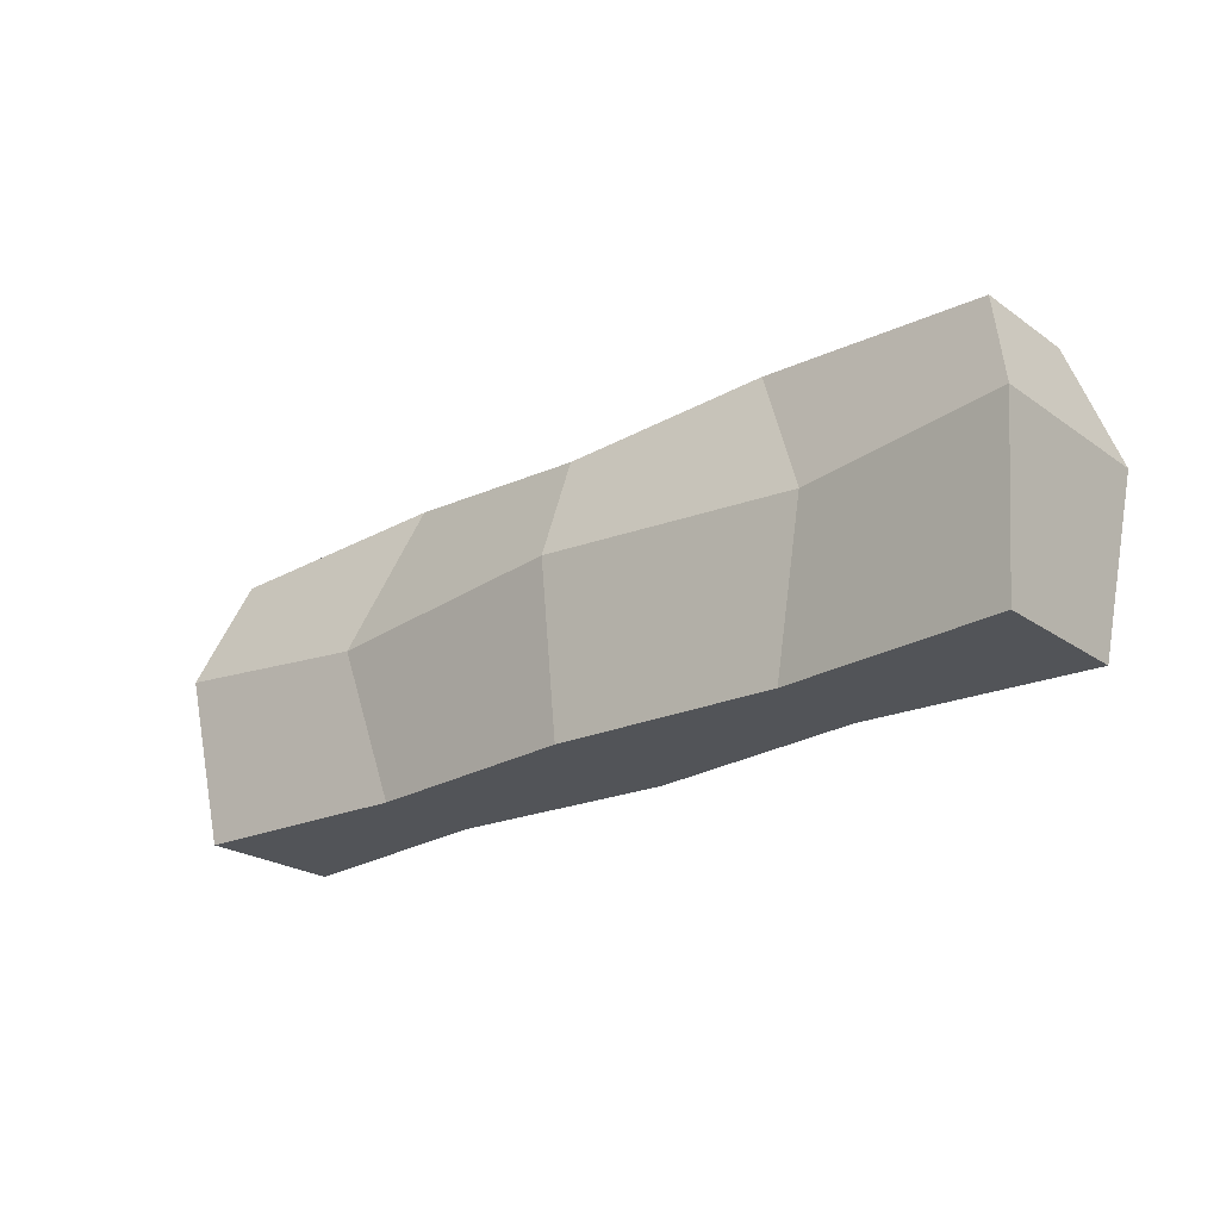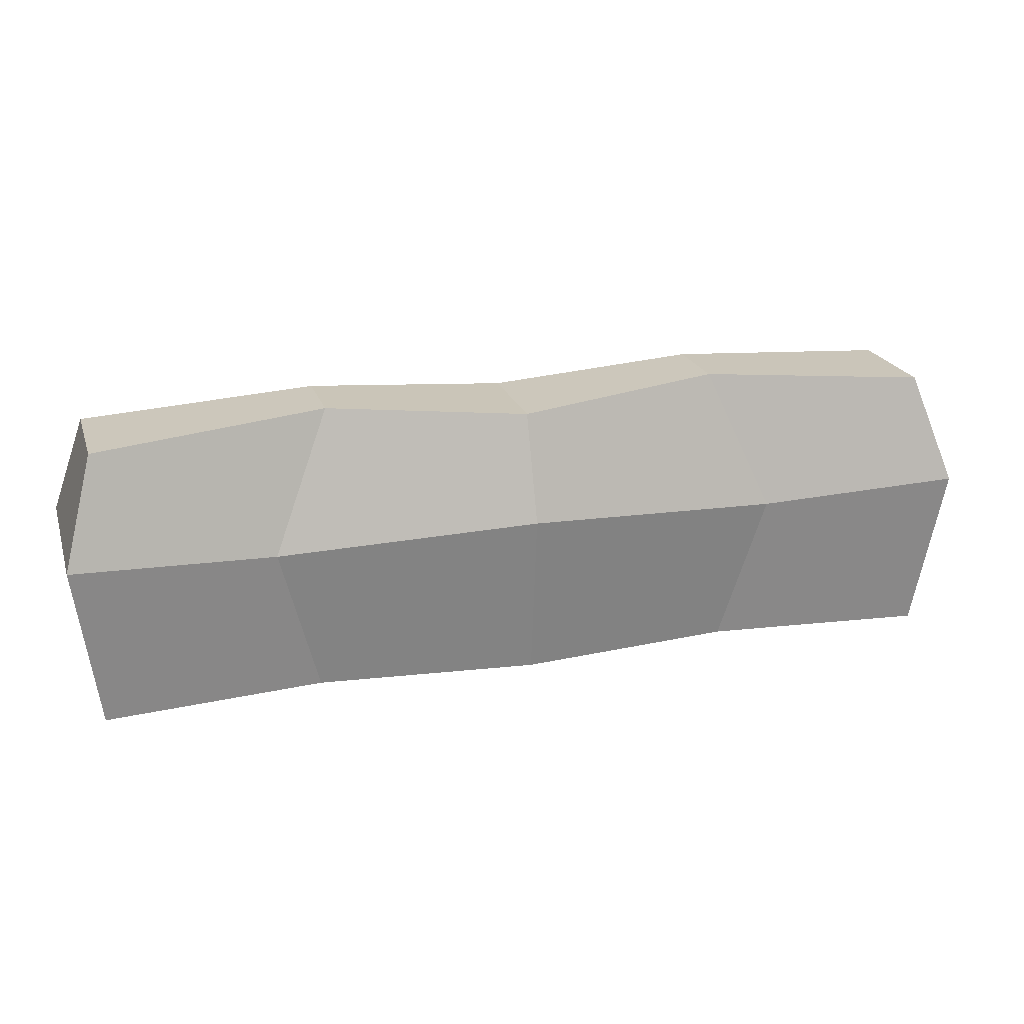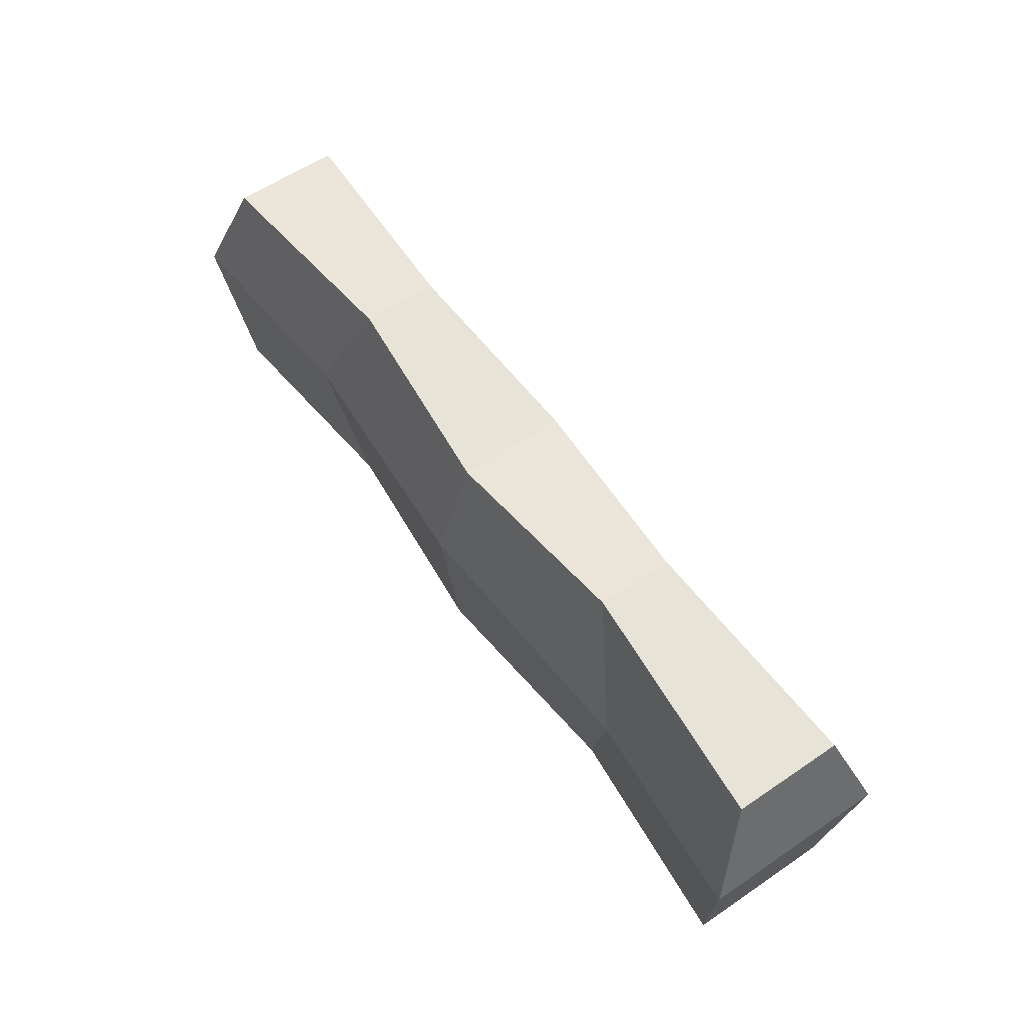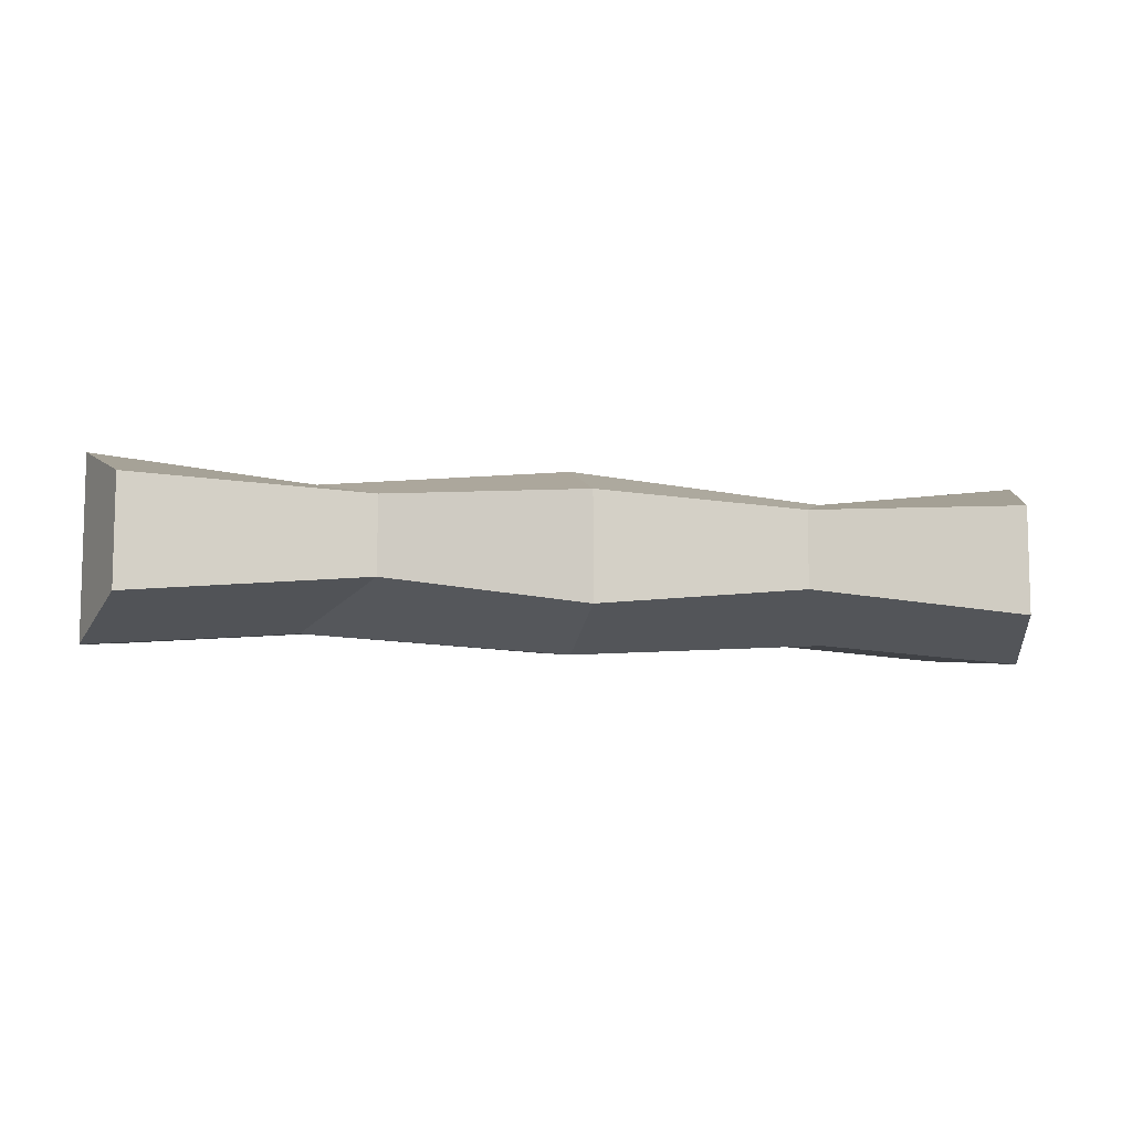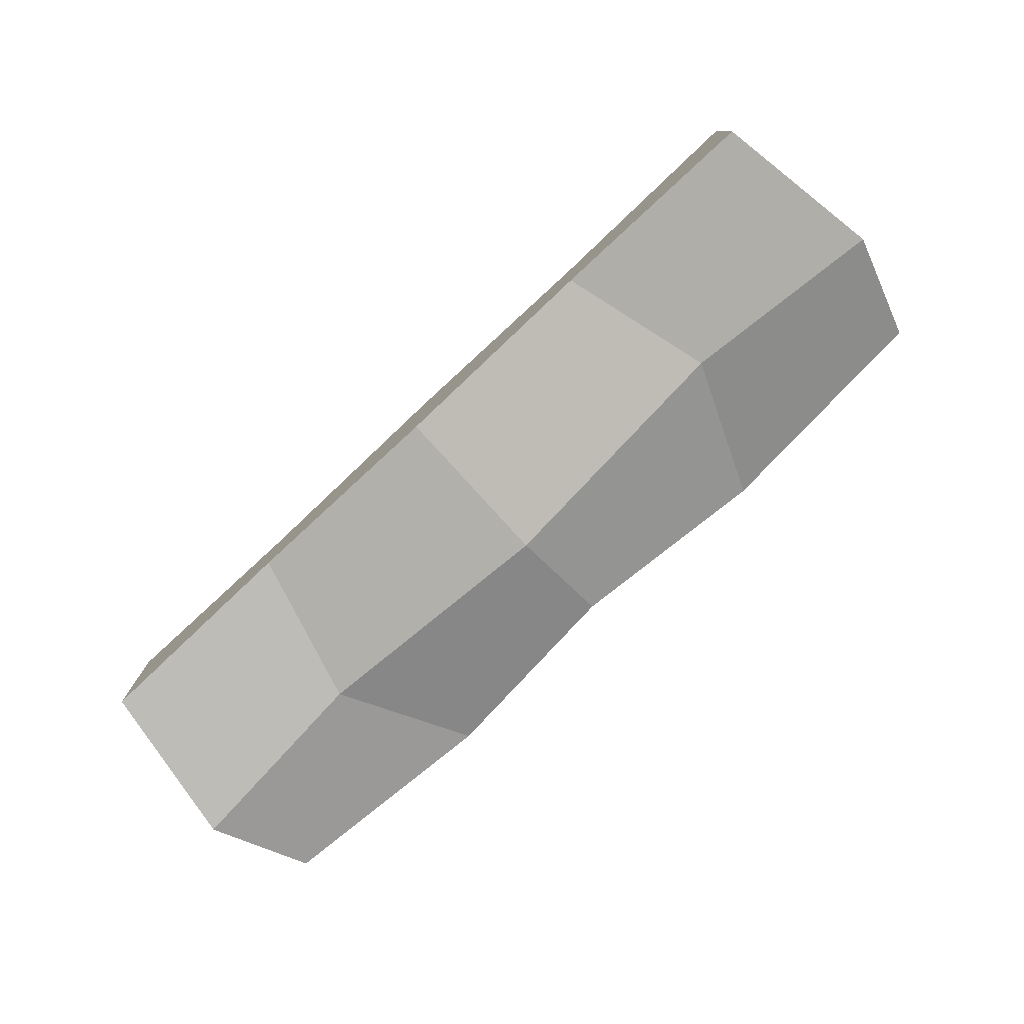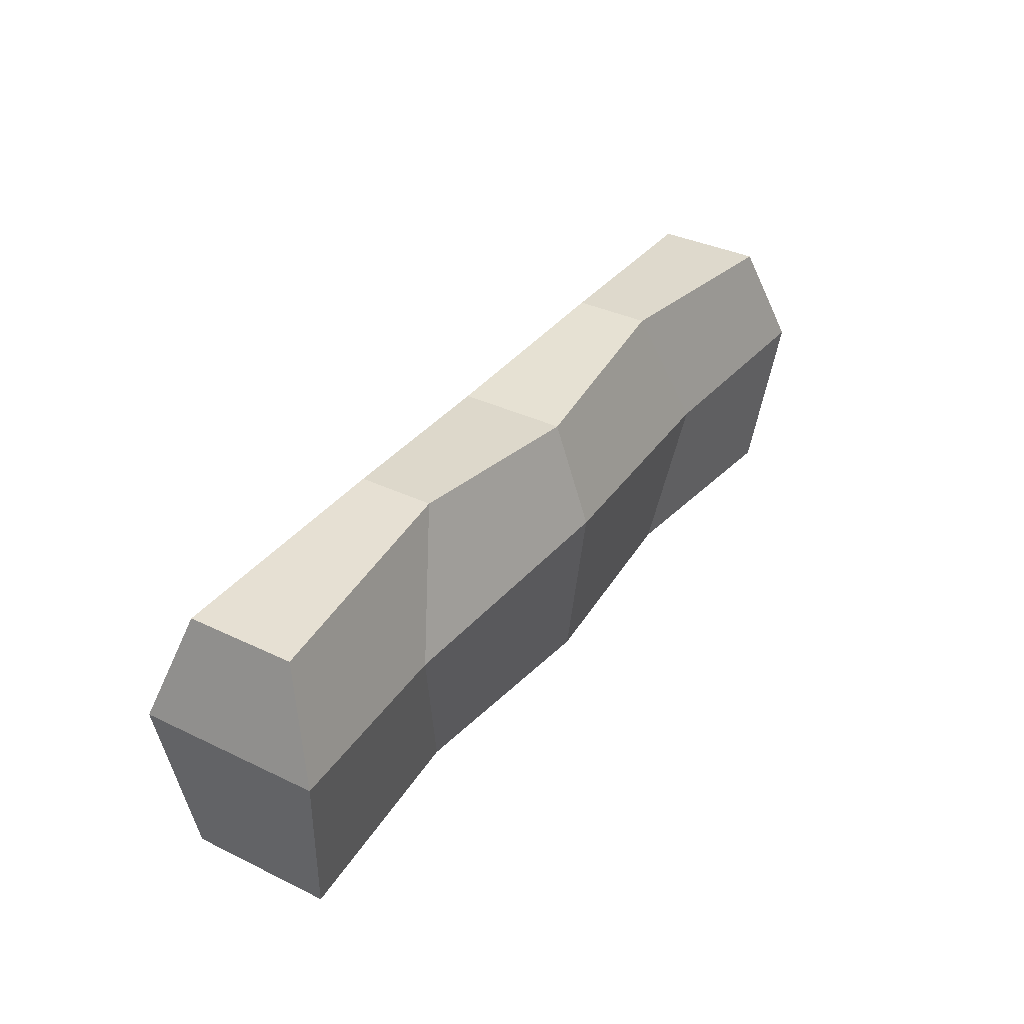
<metadata>
{"format":"obj","ext":"obj","renderer":"f3d","projection":"perspective","resolution":1024,"background":"white","views":[{"elev":-23.3,"azim":-139.4,"up":"+Y"},{"elev":21.5,"azim":-16.3,"up":"+Y"},{"elev":58.9,"azim":55.0,"up":"+Y"},{"elev":-8.7,"azim":168.5,"up":"+Z"},{"elev":-77.6,"azim":43.1,"up":"+Z"},{"elev":35.6,"azim":-57.5,"up":"+Y"}]}
</metadata>
<code>
v -45.62 -0 7.381
v 45.62 -0 7.381
v -44.89 28.35 5.597
v 44.89 28.35 5.597
v -44.89 28.35 -5.597
v 44.89 28.35 -5.597
v -45.62 -0 -7.381
v 45.62 -0 -7.381
v 0 28.28 5.597
v 0 28.28 -5.597
v 0 -0 -7.381
v 0 -0 7.381
v 20.97 30.33 3.919
v 20.97 30.33 -3.919
v 22.81 -0 -5.697
v 22.81 -0 5.191
v -20.97 30.33 3.919
v -20.97 30.33 -3.919
v -22.81 -0 -5.697
v -22.81 -0 5.191
v 27.1 15.86 7.219
v 0 17.42 9.408
v -27.11 15.96 7.219
v -48.13 17.42 9.408
v -48.13 17.42 -9.408
v -27.11 15.96 -7.724
v 0 17.42 -9.408
v 27.1 15.86 -7.724
v 48.13 17.42 -9.408
v 48.13 17.42 9.408
f 1 20 23 24
f 3 17 18 5
f 25 26 19 7
f 7 19 20 1
f 2 8 29 30
f 7 1 24 25
f 9 13 14 10
f 11 27 28 15
f 12 11 15 16
f 22 12 16 21
f 13 4 6 14
f 15 28 29 8
f 16 15 8 2
f 30 21 16 2
f 17 9 10 18
f 19 26 27 11
f 20 19 11 12
f 23 20 12 22
f 9 22 21 13
f 17 23 22 9
f 24 23 17 3
f 25 24 3 5
f 5 18 26 25
f 27 26 18 10
f 28 27 10 14
f 29 28 14 6
f 30 29 6 4
f 13 21 30 4

</code>
